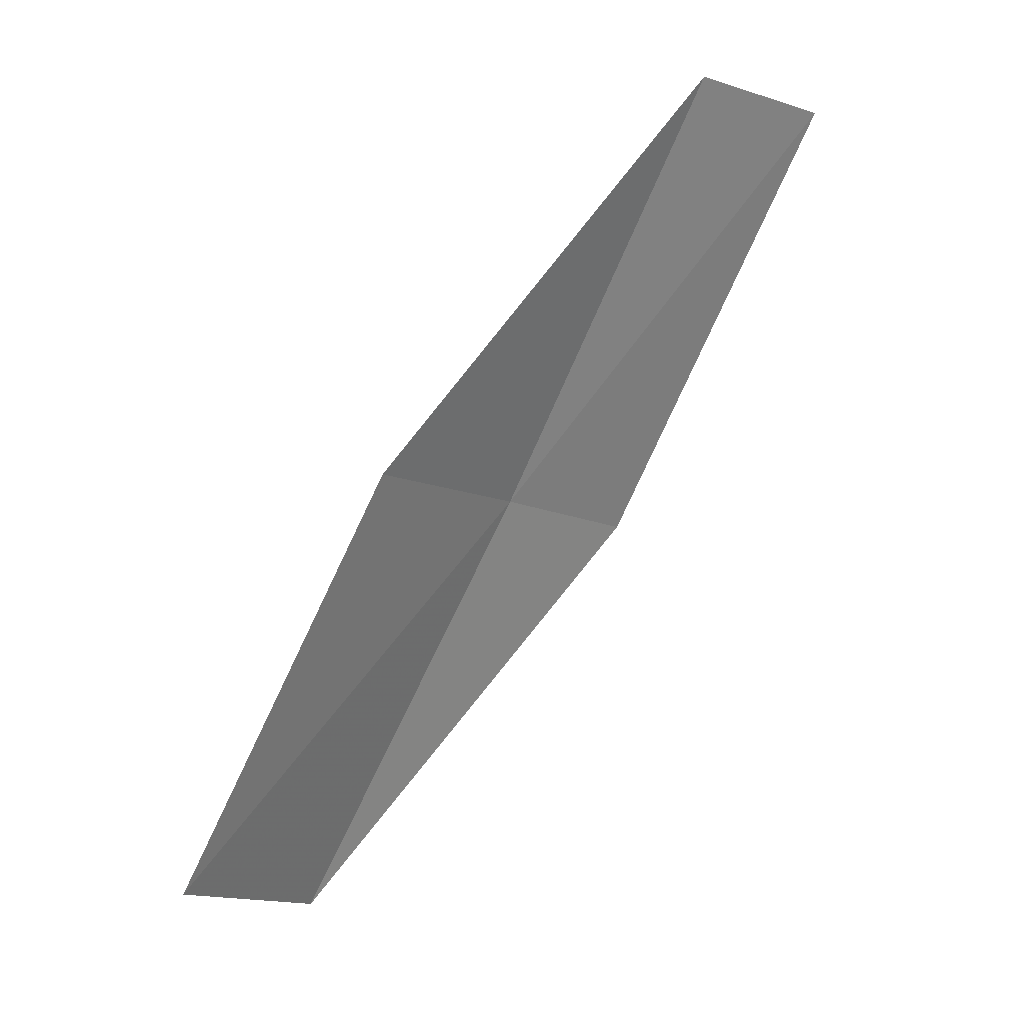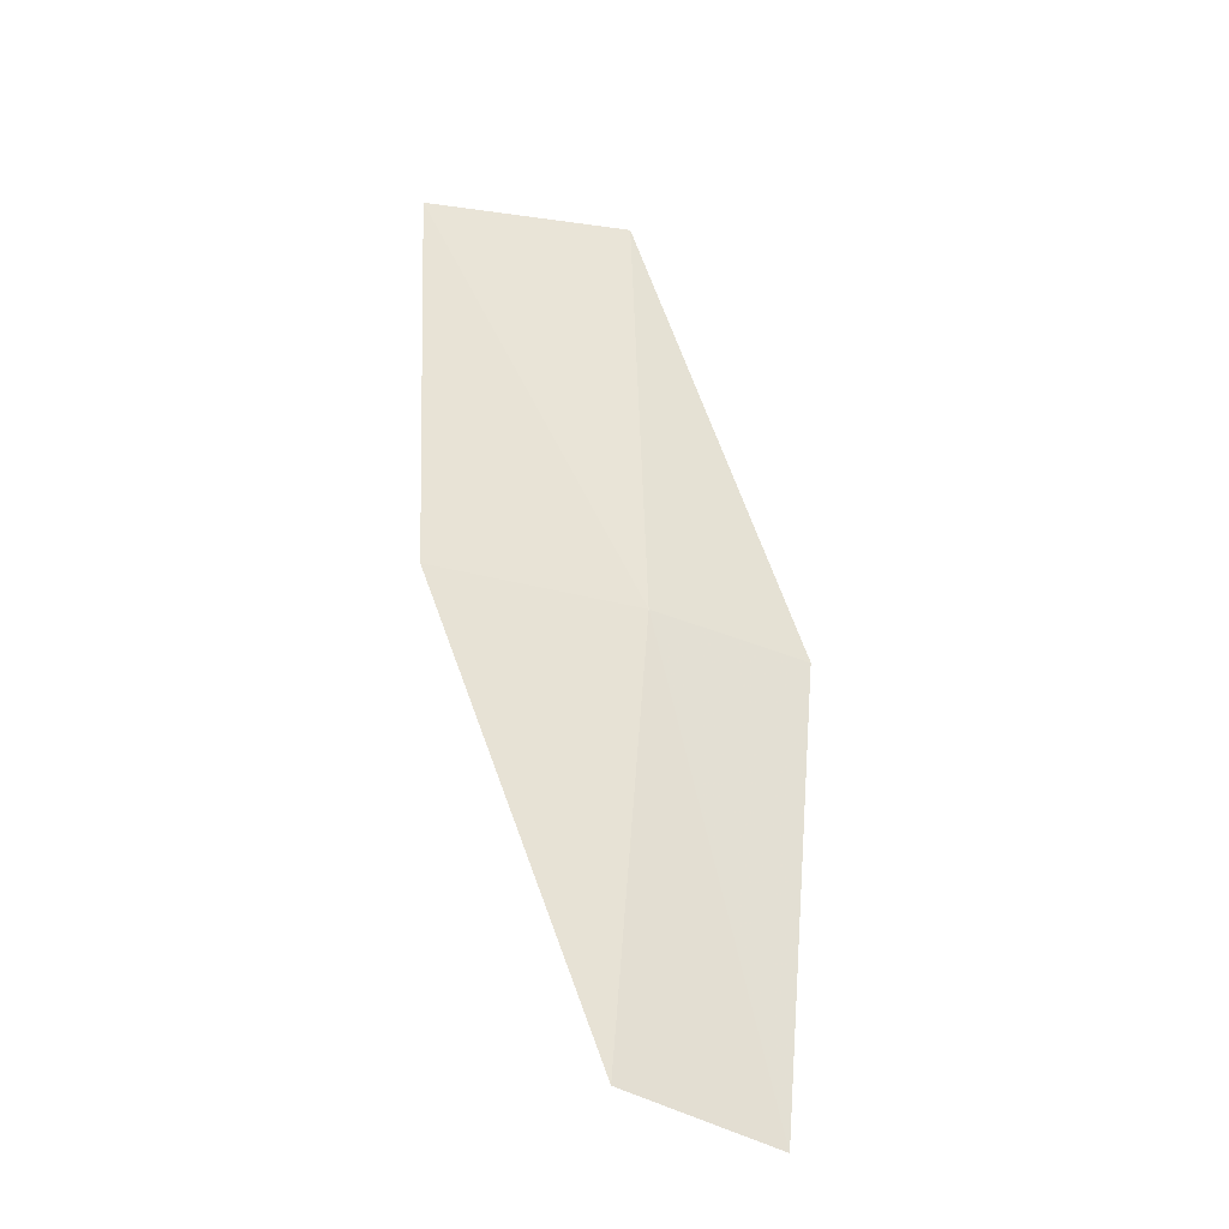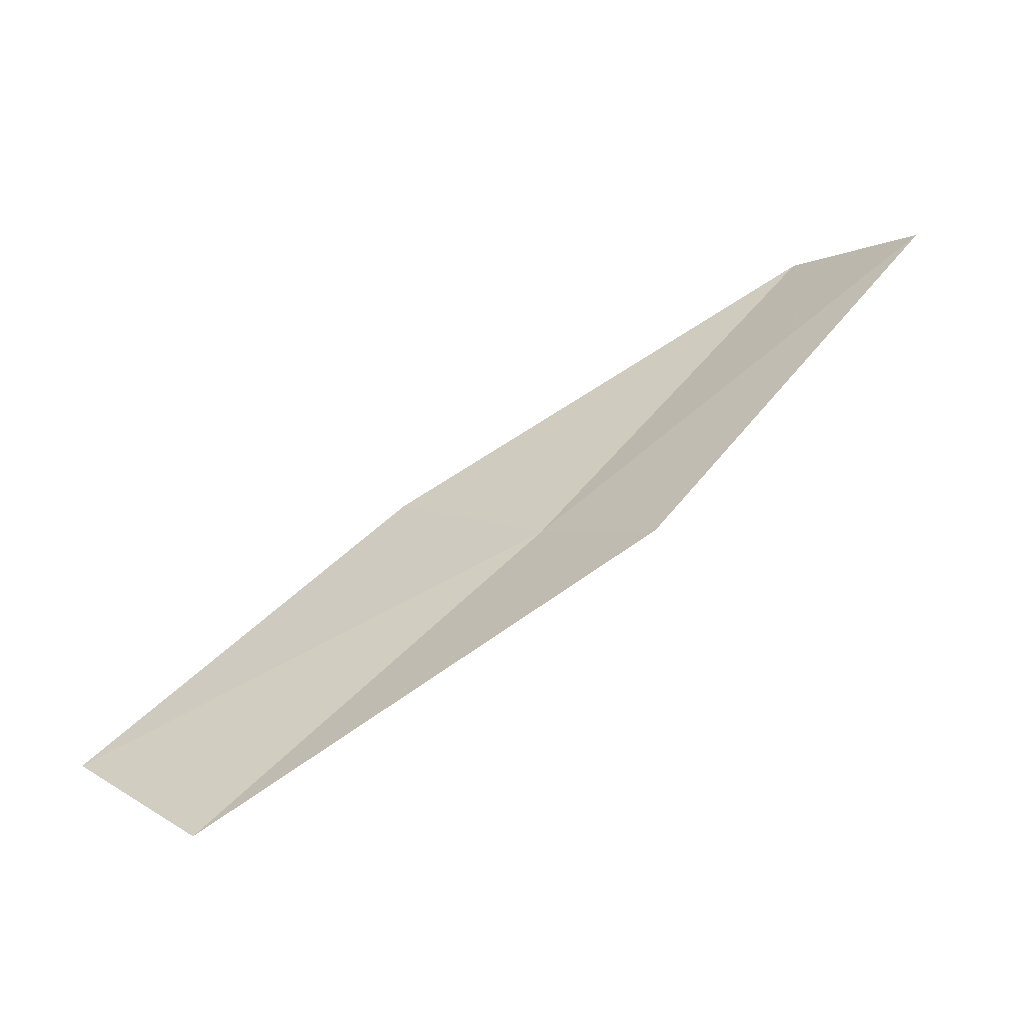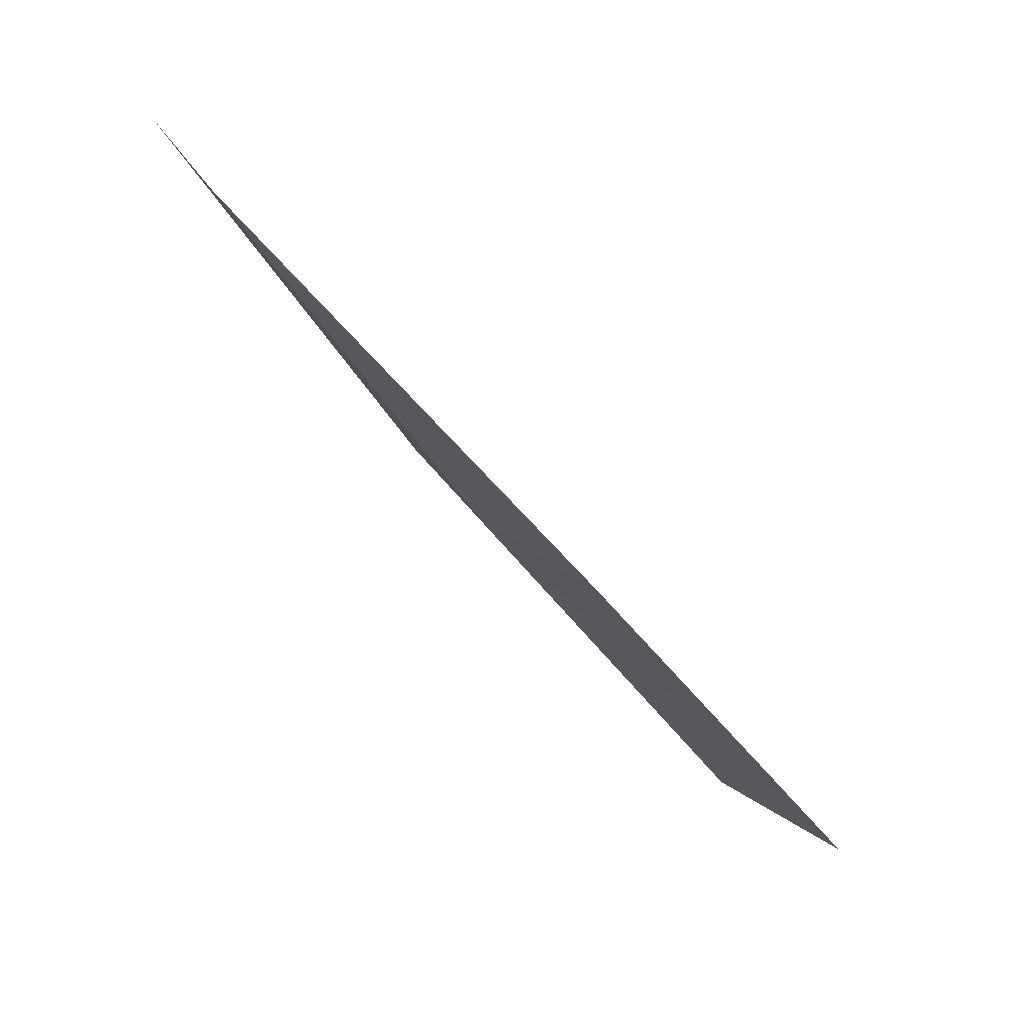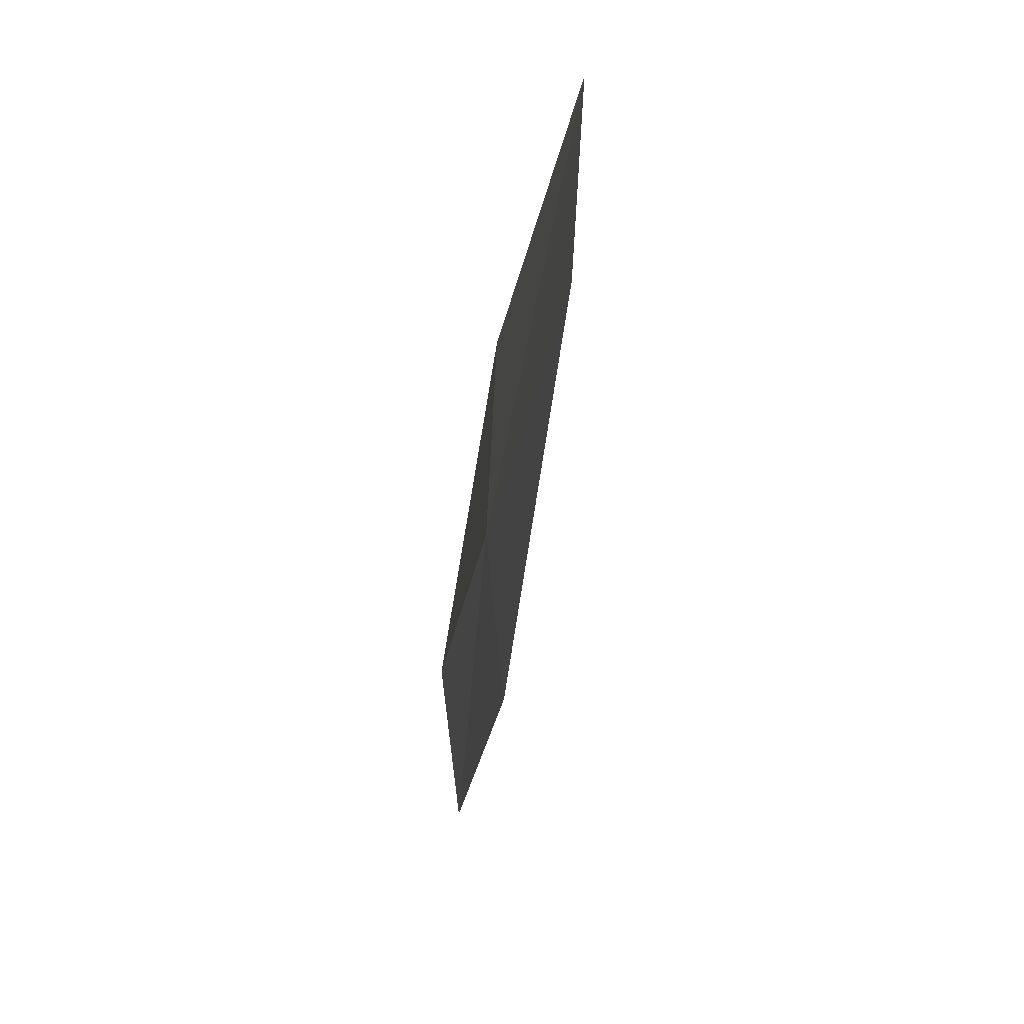
<metadata>
{"format":"obj","ext":"obj","renderer":"f3d","projection":"perspective","resolution":1024,"background":"white","views":[{"elev":44.3,"azim":114.7,"up":"+Y"},{"elev":47.3,"azim":-136.8,"up":"+Z"},{"elev":-53.3,"azim":-175.8,"up":"+Y"},{"elev":71.5,"azim":23.9,"up":"+Y"},{"elev":-72.0,"azim":63.8,"up":"+Y"}]}
</metadata>
<code>
v -17.41 -16.56 8.783
v -18.92 -14.69 8.38
v -19.54 -15.17 7.947
v -17.99 -17.11 8.389
v -16.62 -15.81 9.11
v -15.7 -18.26 9.189
v -14.98 -17.43 9.461
f 1 3 2
f 1 4 3
f 1 2 5
f 1 6 4
f 1 5 7
f 1 7 6

</code>
